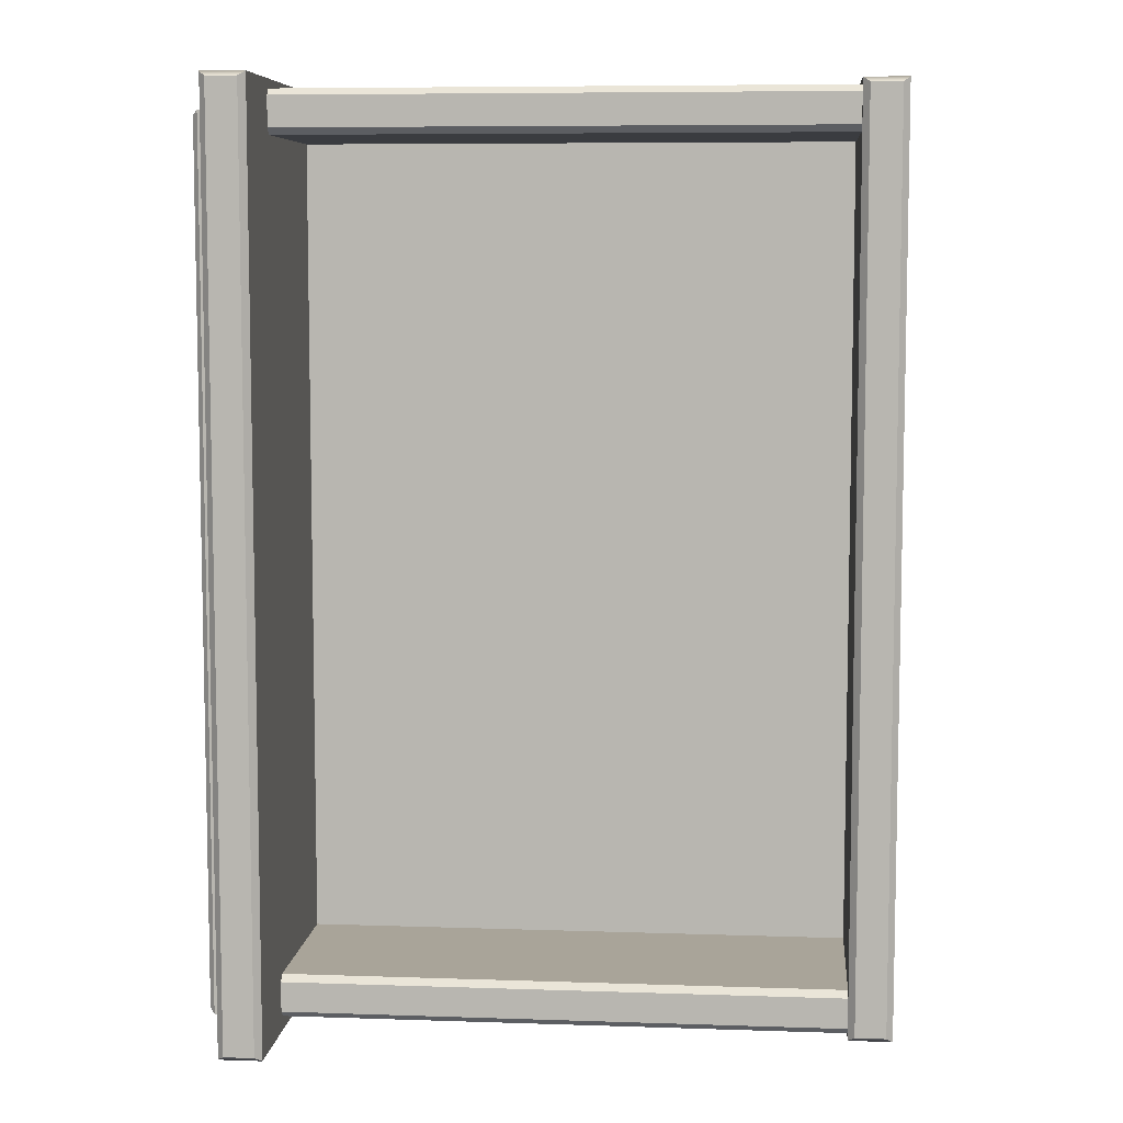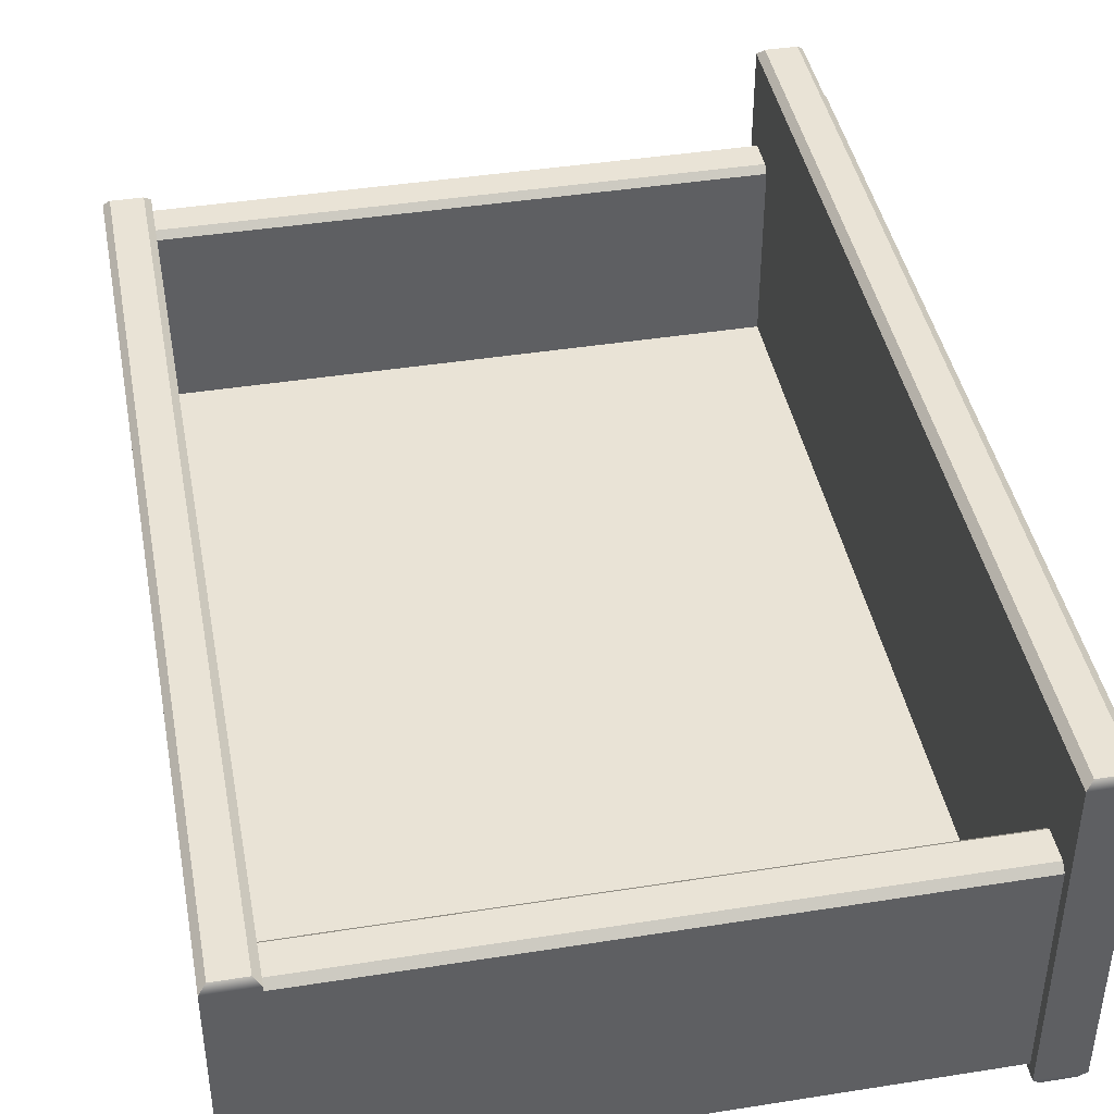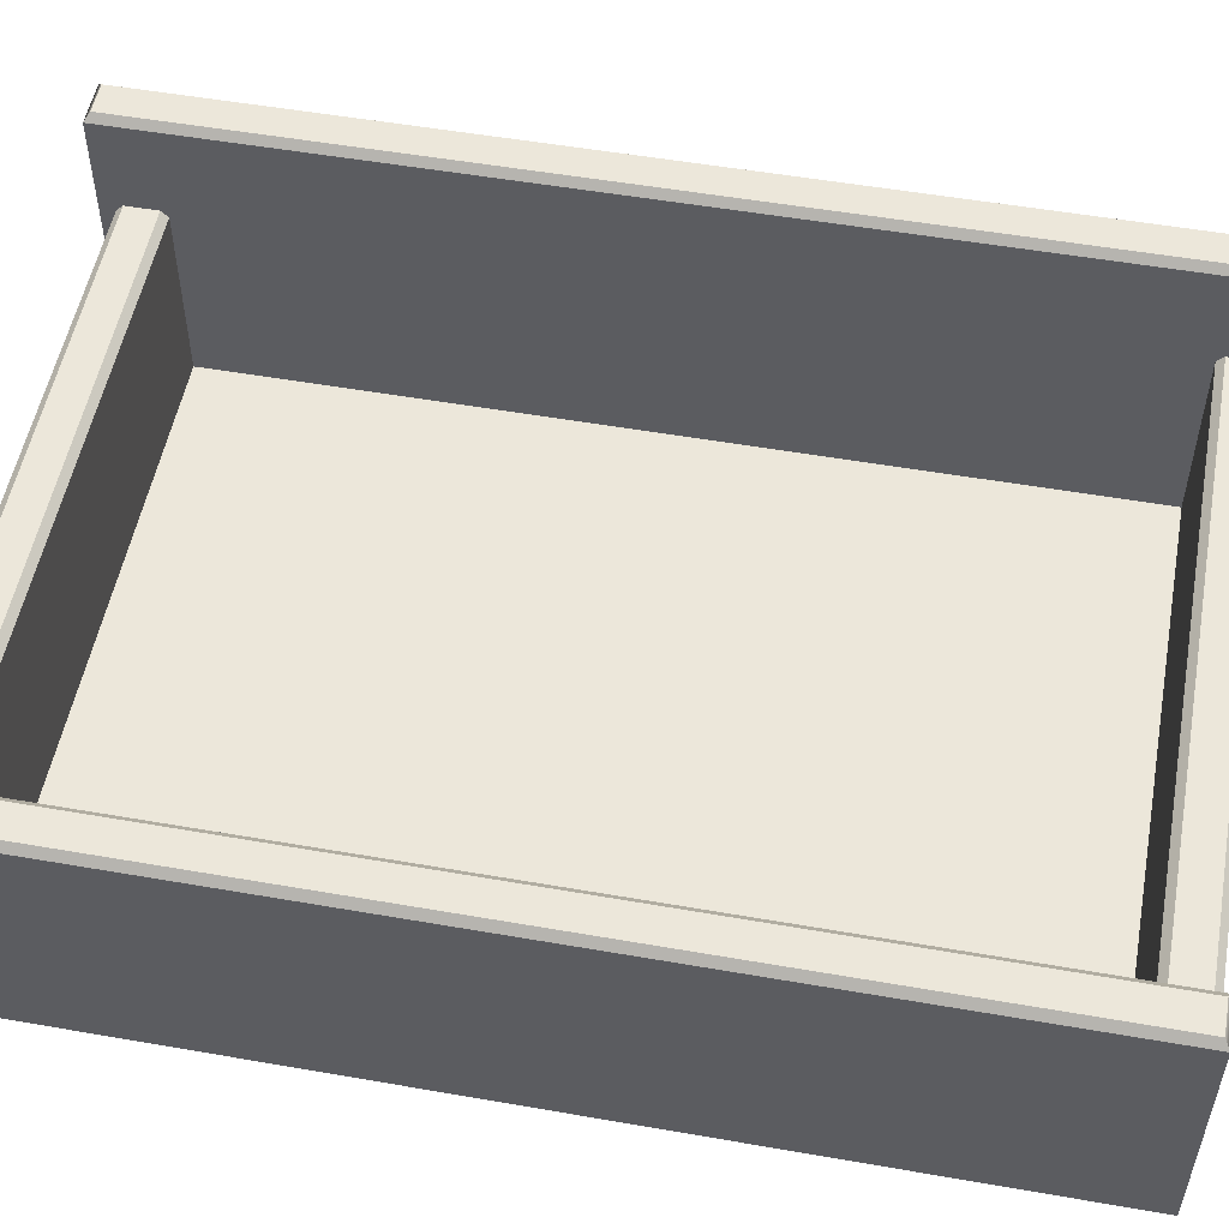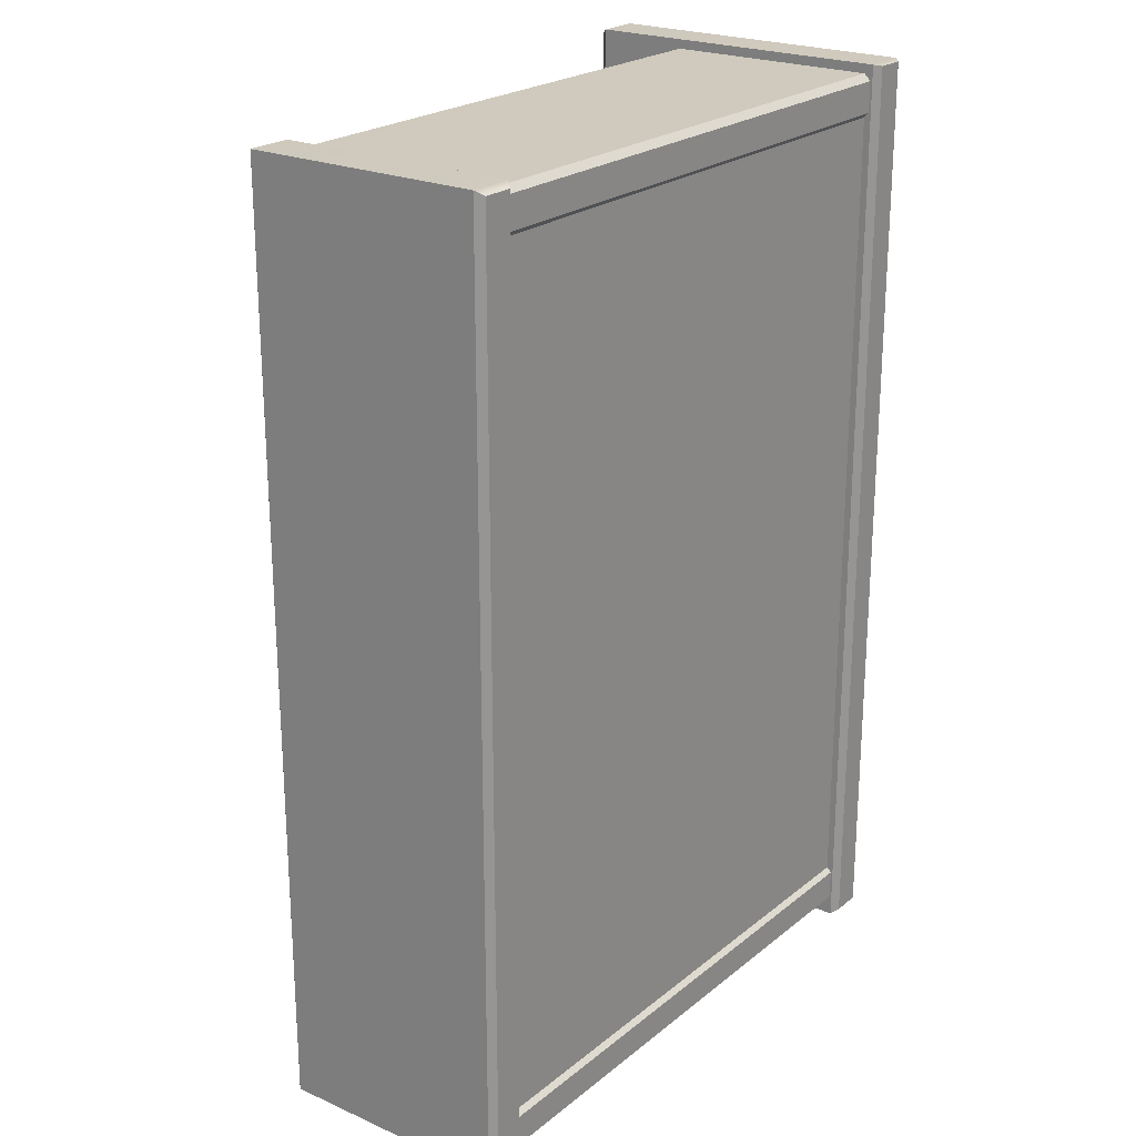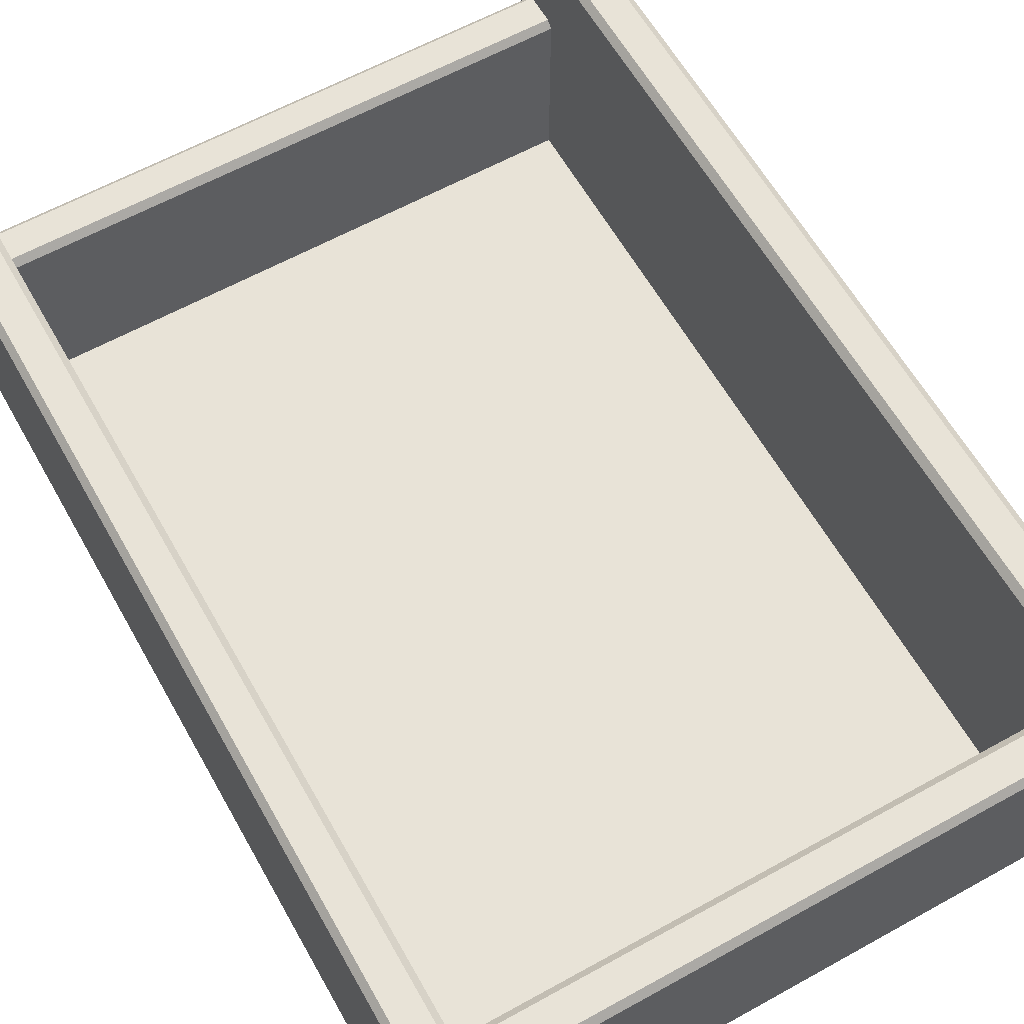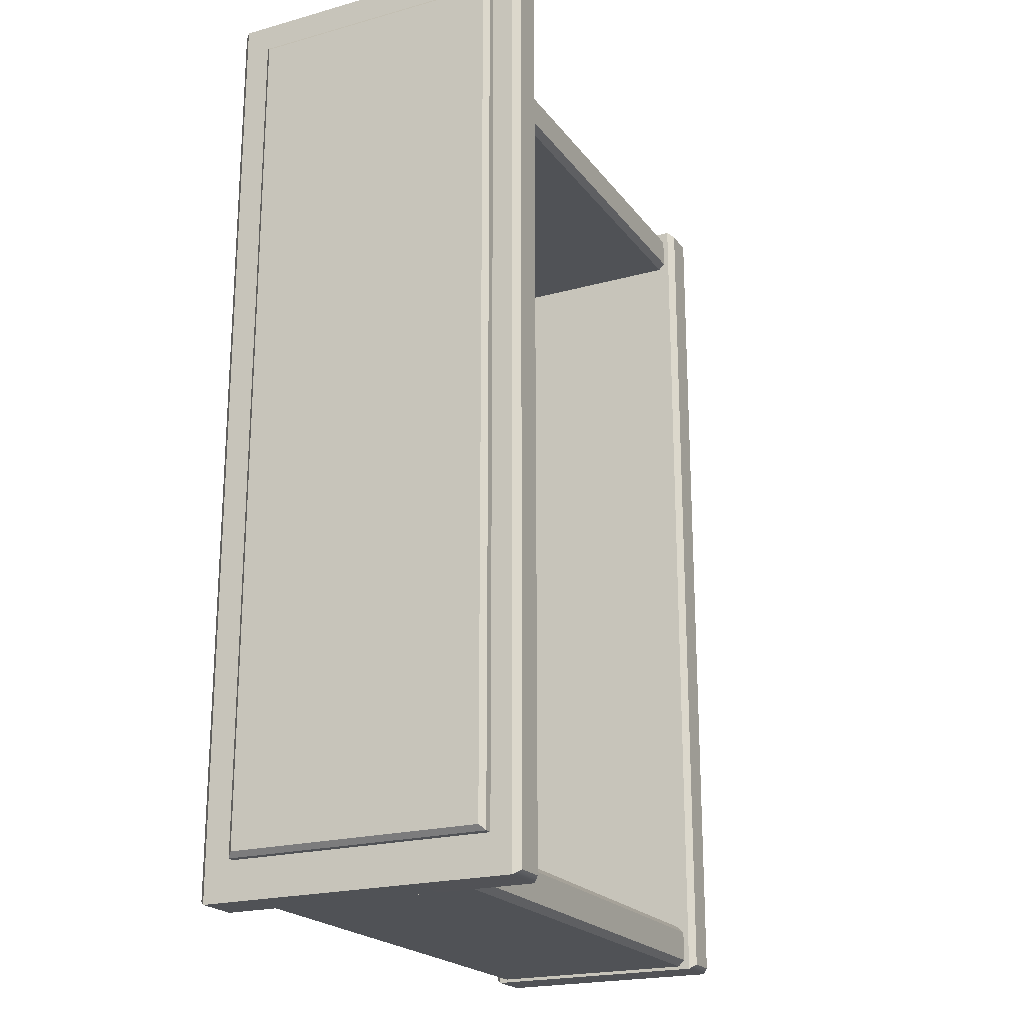
<metadata>
{"format":"obj","ext":"obj","renderer":"f3d","projection":"perspective","resolution":1024,"background":"white","views":[{"elev":7.3,"azim":-174.6,"up":"+Z"},{"elev":42.3,"azim":-10.7,"up":"+Y"},{"elev":53.0,"azim":-79.4,"up":"+Y"},{"elev":22.9,"azim":-53.1,"up":"+Z"},{"elev":61.6,"azim":-29.4,"up":"+Y"},{"elev":-21.1,"azim":116.4,"up":"+Z"}]}
</metadata>
<code>
v 248 81.48 44.44
v 248 81.48 -43.17
v 248 54.73 44.44
v 248 54.73 -43.17
v 250.1 55.25 43.92
v 249.6 54.73 44.44
v 250.1 55.25 -42.65
v 249.6 54.73 -43.17
v 250.1 80.96 43.92
v 249.6 81.48 44.44
v 250.1 80.96 -42.65
v 249.6 81.48 -43.17
v 186 56.21 42.73
v 186 56.21 -43.44
v 245.1 56.21 -43.44
v 245.1 56.21 42.73
v 186 52.32 42.73
v 186 52.32 -43.44
v 245.1 52.32 -43.44
v 245.1 52.32 42.73
v 187.5 51.6 47.49
v 187.5 51.6 -45.96
v 187.5 75.41 -45.96
v 187.5 75.41 47.49
v 186.8 76.07 46.99
v 186.8 76.07 -45.46
v 183.7 76.07 -45.46
v 183.7 76.07 46.99
v 183 75.41 47.49
v 183 75.41 -45.96
v 183 51.6 -45.96
v 183 51.6 47.49
v 183.7 50.94 46.99
v 183.7 50.94 -45.46
v 186.8 50.94 -45.46
v 186.8 50.94 46.99
v 244.3 52.49 -41.2
v 187.5 52.49 -41.2
v 187.5 74.17 -41.2
v 244.3 74.17 -41.2
v 244.3 74.83 -41.87
v 187.5 74.83 -41.87
v 187.5 74.83 -44.96
v 244.3 74.83 -44.96
v 244.3 74.17 -45.63
v 187.5 74.17 -45.63
v 187.5 52.49 -45.63
v 244.3 52.49 -45.63
v 244.3 51.82 -44.96
v 187.5 51.82 -44.96
v 187.5 51.82 -41.87
v 244.3 51.82 -41.87
v 244.3 52.49 42.46
v 187.5 52.49 42.46
v 187.5 74.17 42.46
v 244.3 74.17 42.46
v 244.3 74.83 43.12
v 187.5 74.83 43.12
v 187.5 74.83 46.22
v 244.3 74.83 46.22
v 244.3 74.17 46.88
v 187.5 74.17 46.88
v 187.5 52.49 46.88
v 244.3 52.49 46.88
v 244.3 51.82 46.22
v 187.5 51.82 46.22
v 187.5 51.82 43.12
v 244.3 51.82 43.12
v 248.8 51.6 47.83
v 248.8 51.6 -47.07
v 248.8 83.6 -47.07
v 248.8 83.6 47.83
v 248.1 84.26 47.33
v 248.1 84.26 -46.57
v 245 84.26 -46.57
v 245 84.26 47.33
v 244.3 83.6 47.83
v 244.3 83.6 -47.07
v 244.3 51.6 -47.07
v 244.3 51.6 47.83
v 245 50.94 47.66
v 245 50.94 -46.57
v 248.1 50.94 -46.57
v 248.1 50.94 47.66
f 5 6 8 7
f 6 5 9 10
f 7 8 12 11
f 10 9 11 12
f 5 7 11 9
f 10 12 2 1
f 3 4 8 6
f 8 4 2 12
f 3 6 10 1
f 13 16 15 14
f 17 18 19 20
f 21 22 23 24
f 25 26 27 28
f 29 30 31 32
f 33 34 35 36
f 21 36 35 22
f 25 24 23 26
f 29 28 27 30
f 33 32 31 34
f 24 25 28 29
f 23 30 27 26
f 31 30 23 22
f 31 22 35 34
f 24 29 32 21
f 21 32 33 36
f 37 40 39 38
f 41 44 43 42
f 45 48 47 46
f 49 52 51 50
f 37 38 51 52
f 41 42 39 40
f 45 46 43 44
f 49 50 47 48
f 53 54 55 56
f 57 58 59 60
f 61 62 63 64
f 65 66 67 68
f 53 68 67 54
f 57 56 55 58
f 61 60 59 62
f 65 64 63 66
f 69 70 71 72
f 73 74 75 76
f 77 78 79 80
f 81 82 83 84
f 69 84 83 70
f 73 72 71 74
f 77 76 75 78
f 81 80 79 82
f 72 73 76 77
f 71 78 75 74
f 79 78 71 70
f 79 70 83 82
f 72 77 80 69
f 69 80 81 84

</code>
